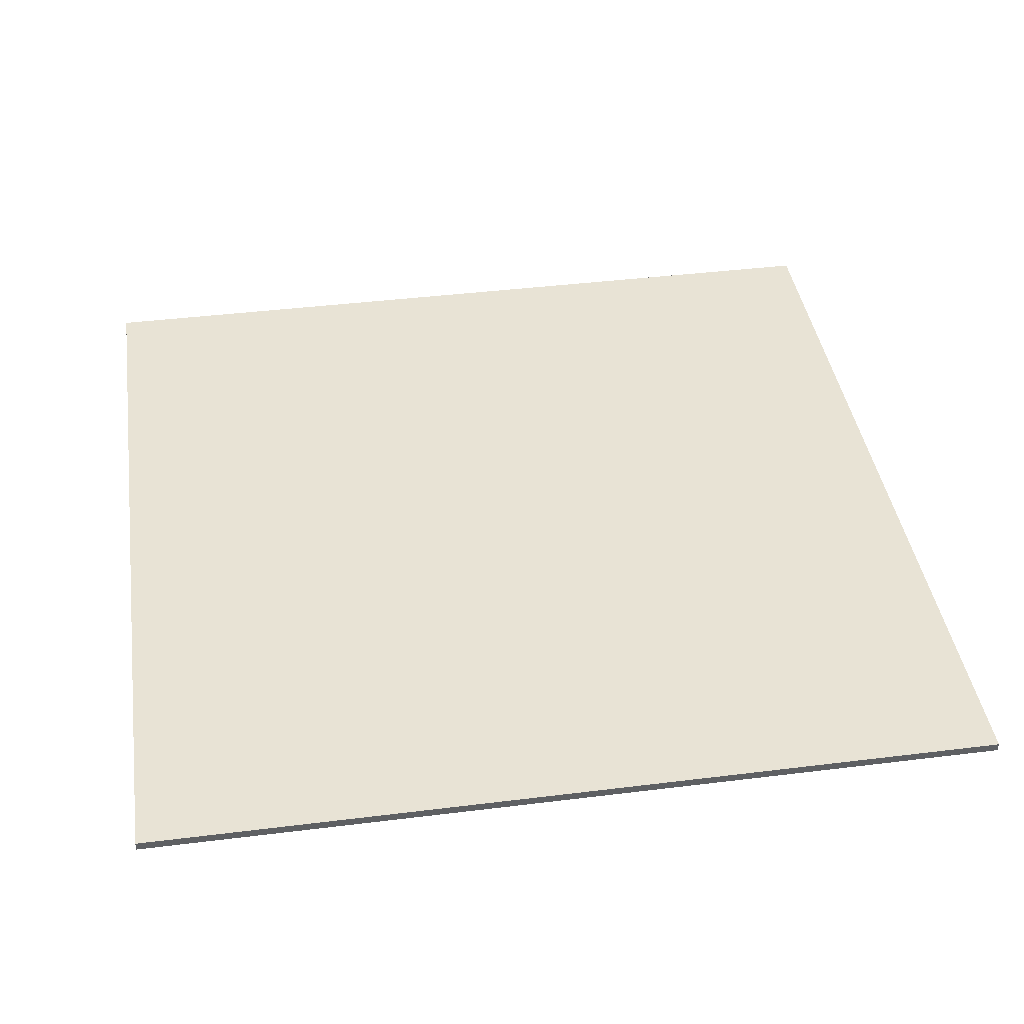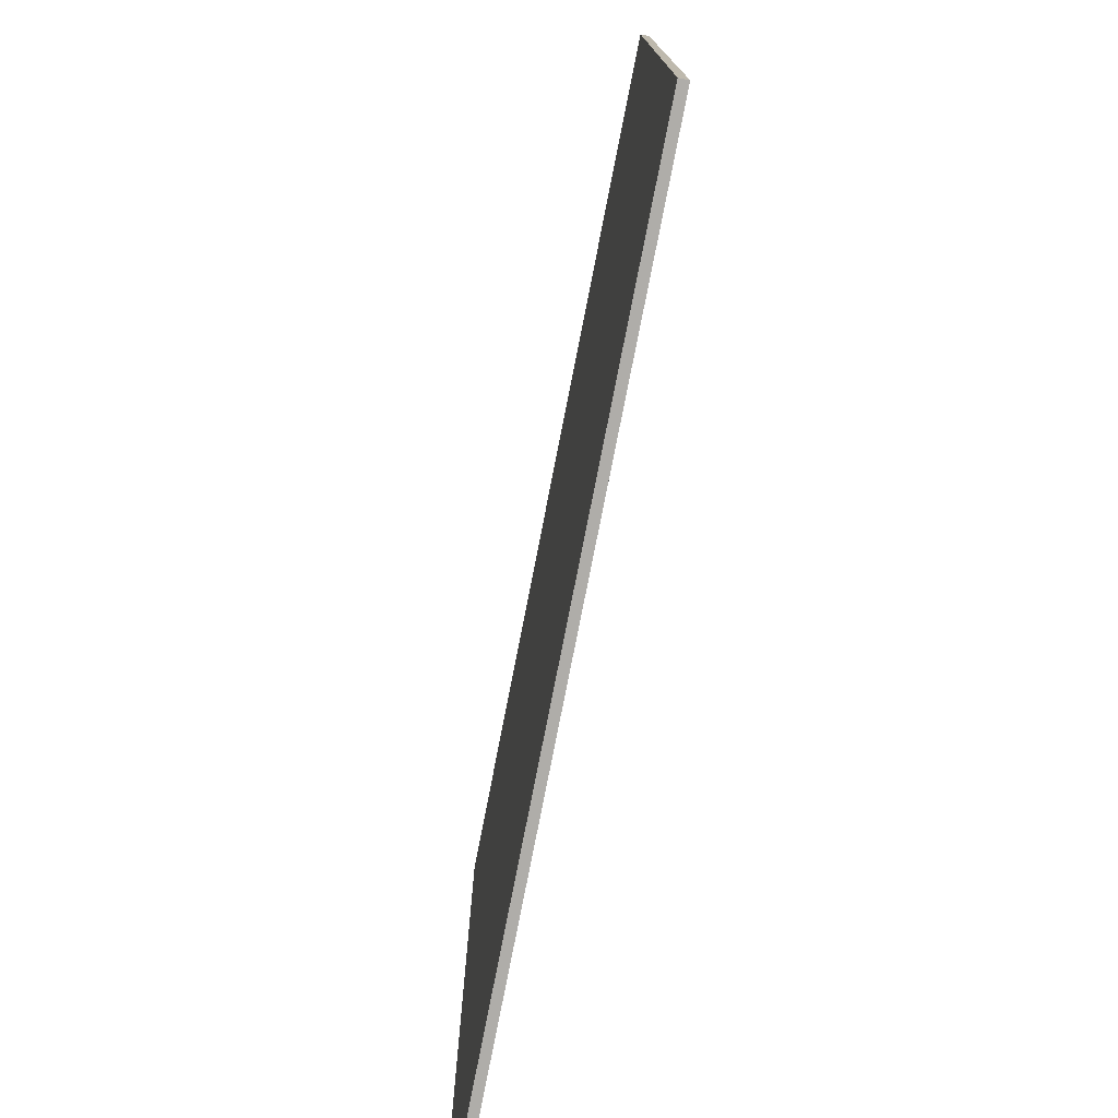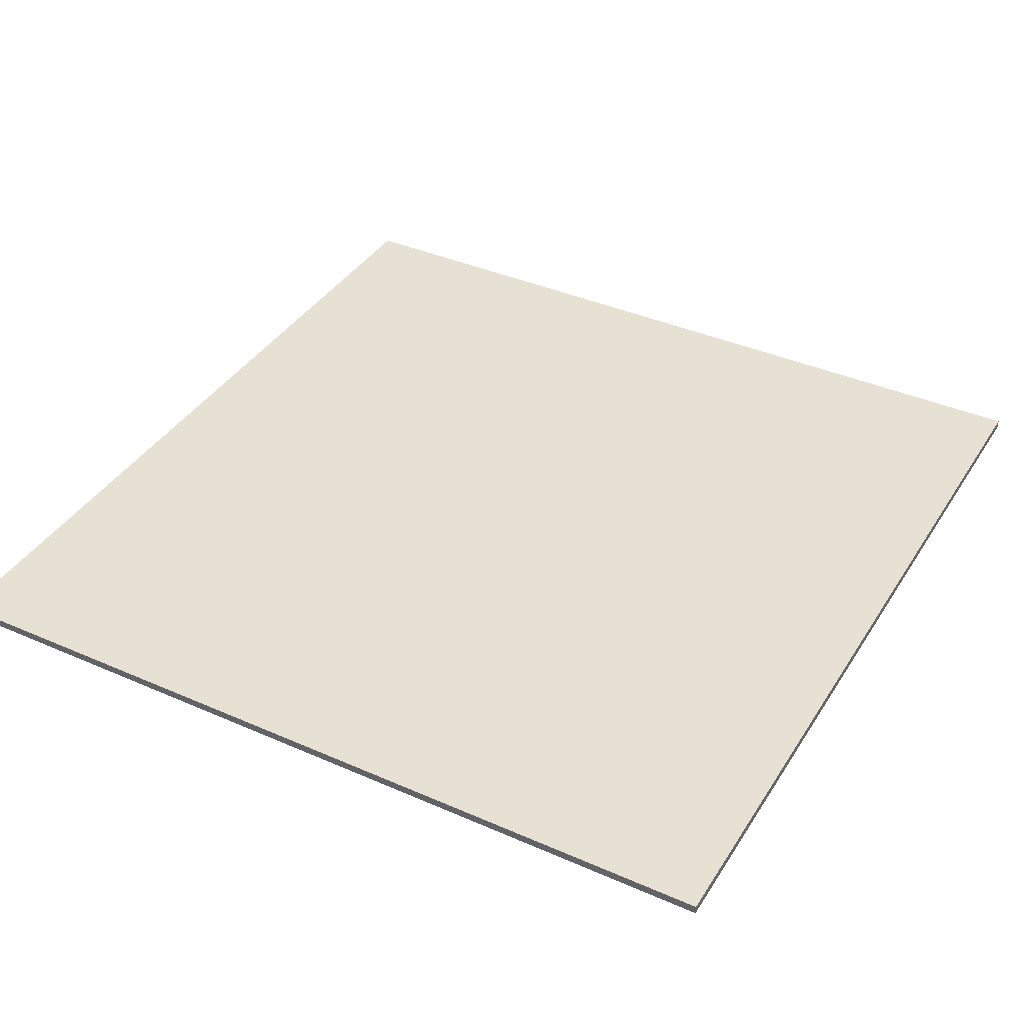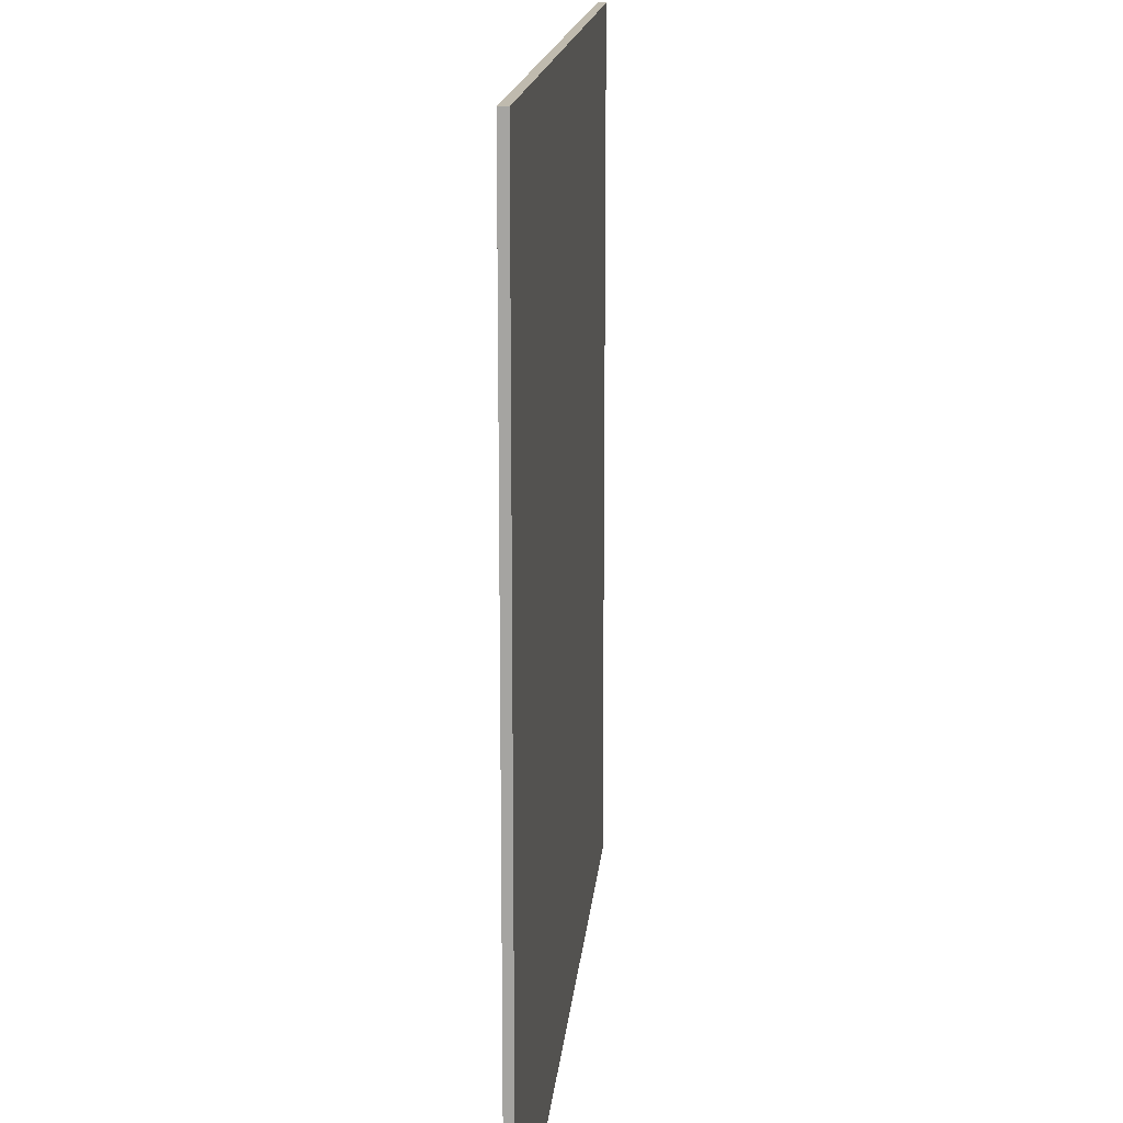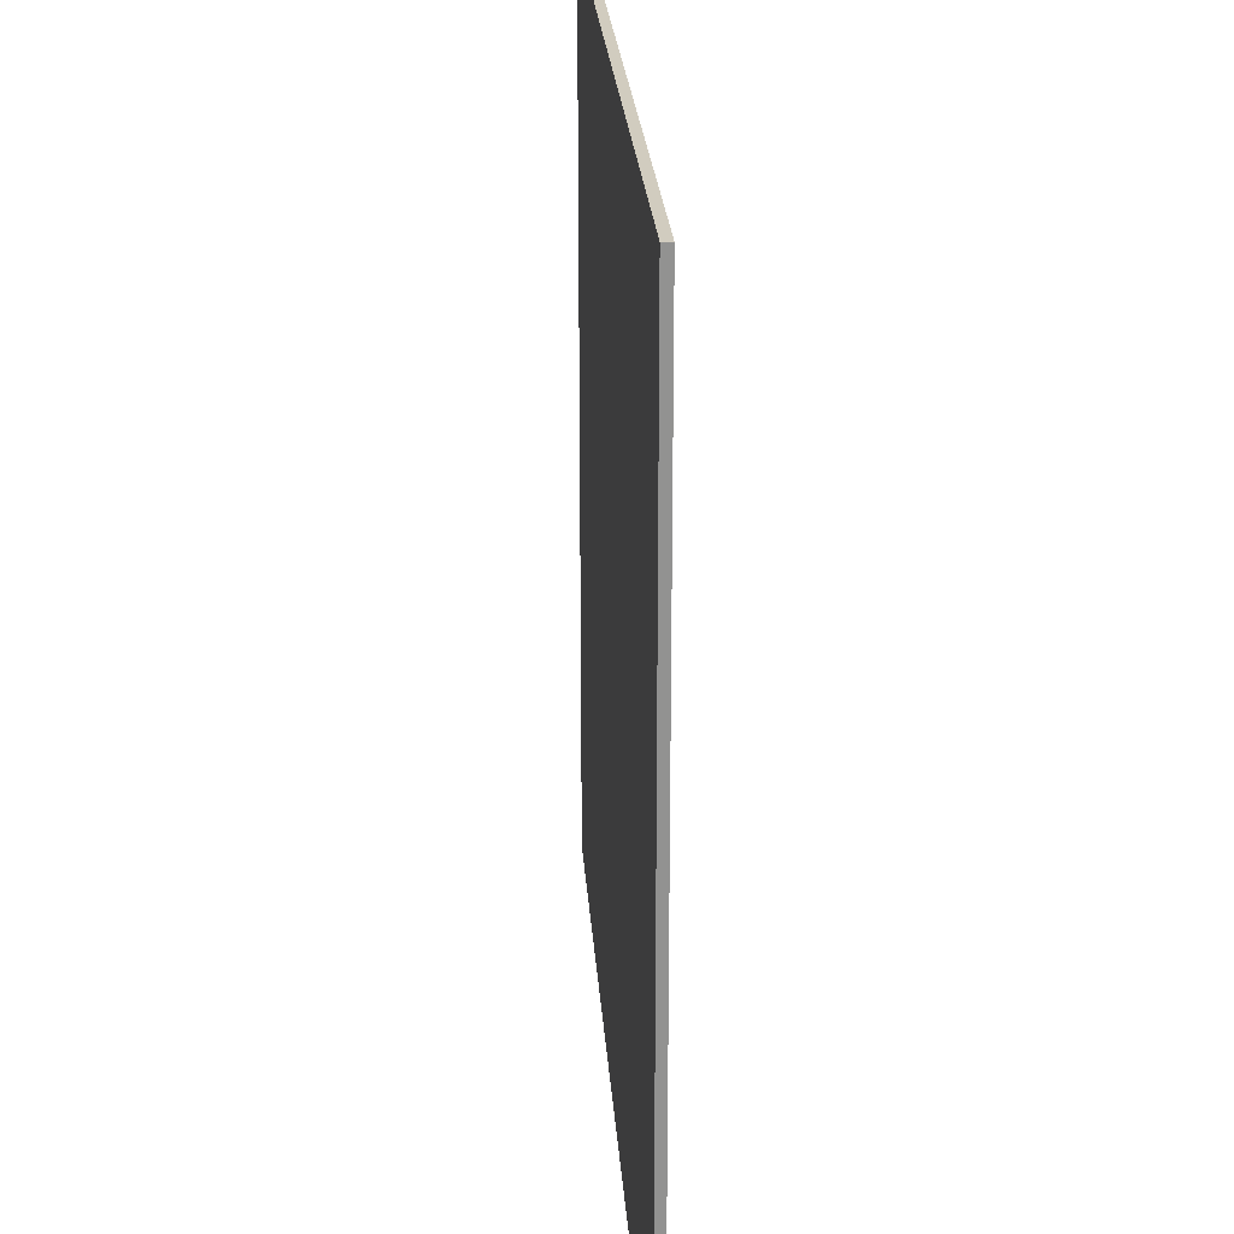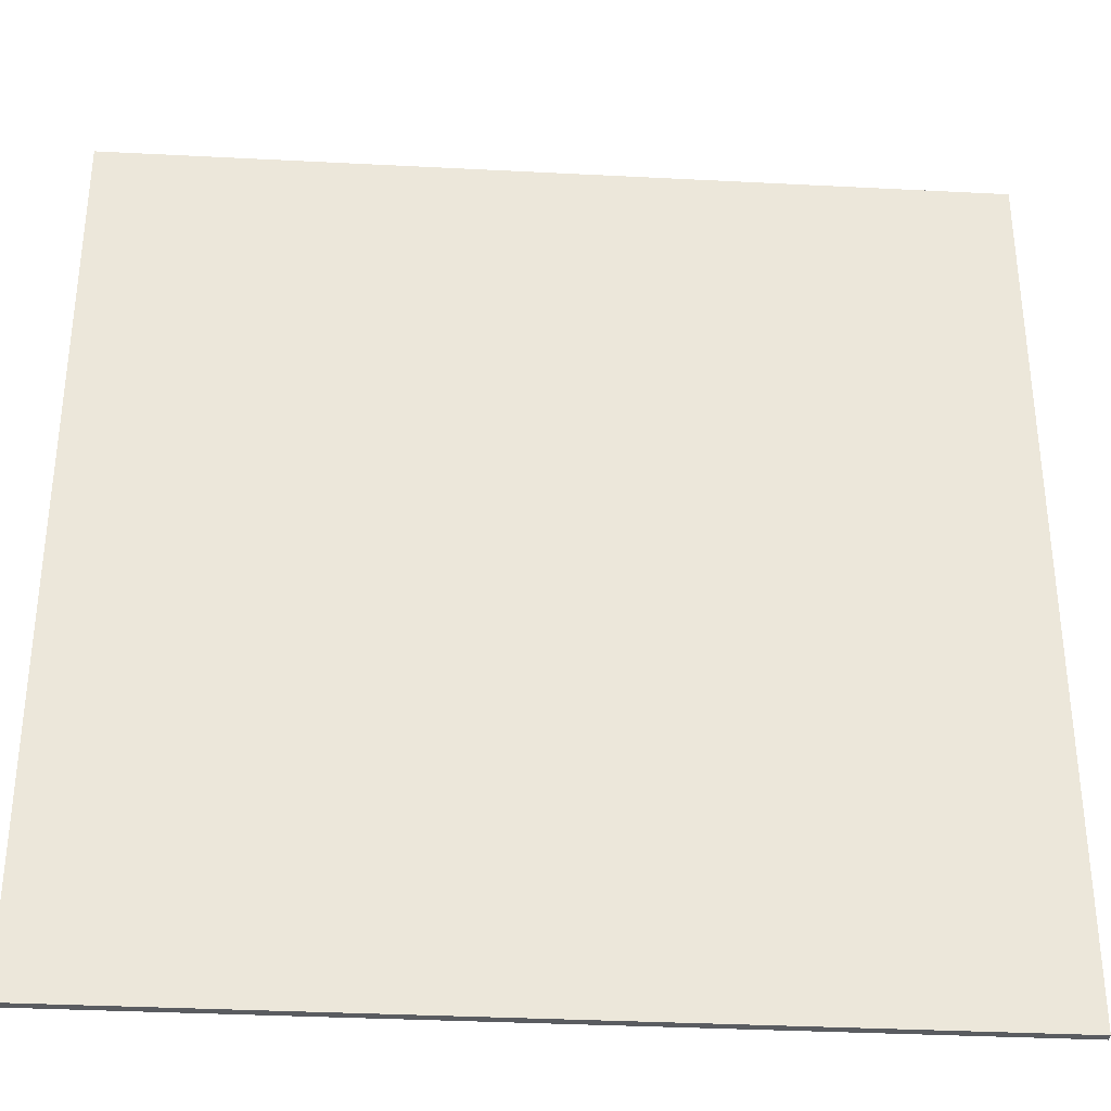
<metadata>
{"format":"obj","ext":"obj","renderer":"f3d","projection":"perspective","resolution":1024,"background":"white","views":[{"elev":41.0,"azim":-98.6,"up":"+Y"},{"elev":-77.4,"azim":-101.1,"up":"+Z"},{"elev":38.7,"azim":-151.1,"up":"+Y"},{"elev":15.8,"azim":-84.9,"up":"+Z"},{"elev":24.0,"azim":86.1,"up":"+Z"},{"elev":-34.0,"azim":176.0,"up":"+Z"}]}
</metadata>
<code>
o Photo_Back_Cube.001
v 10 -0.09 -10
v 10 -0.09 10
v -10 -0.09 10
v -10 -0.09 -10
v 10 0.11 -10
v 10 0.11 10
v -10 0.11 10
v -10 0.11 -10
f 2 4 1
f 2 3 4
f 8 6 5
f 8 7 6
f 5 2 1
f 6 3 2
f 3 8 4
f 1 8 5
f 5 6 2
f 6 7 3
f 3 7 8
f 1 4 8

</code>
